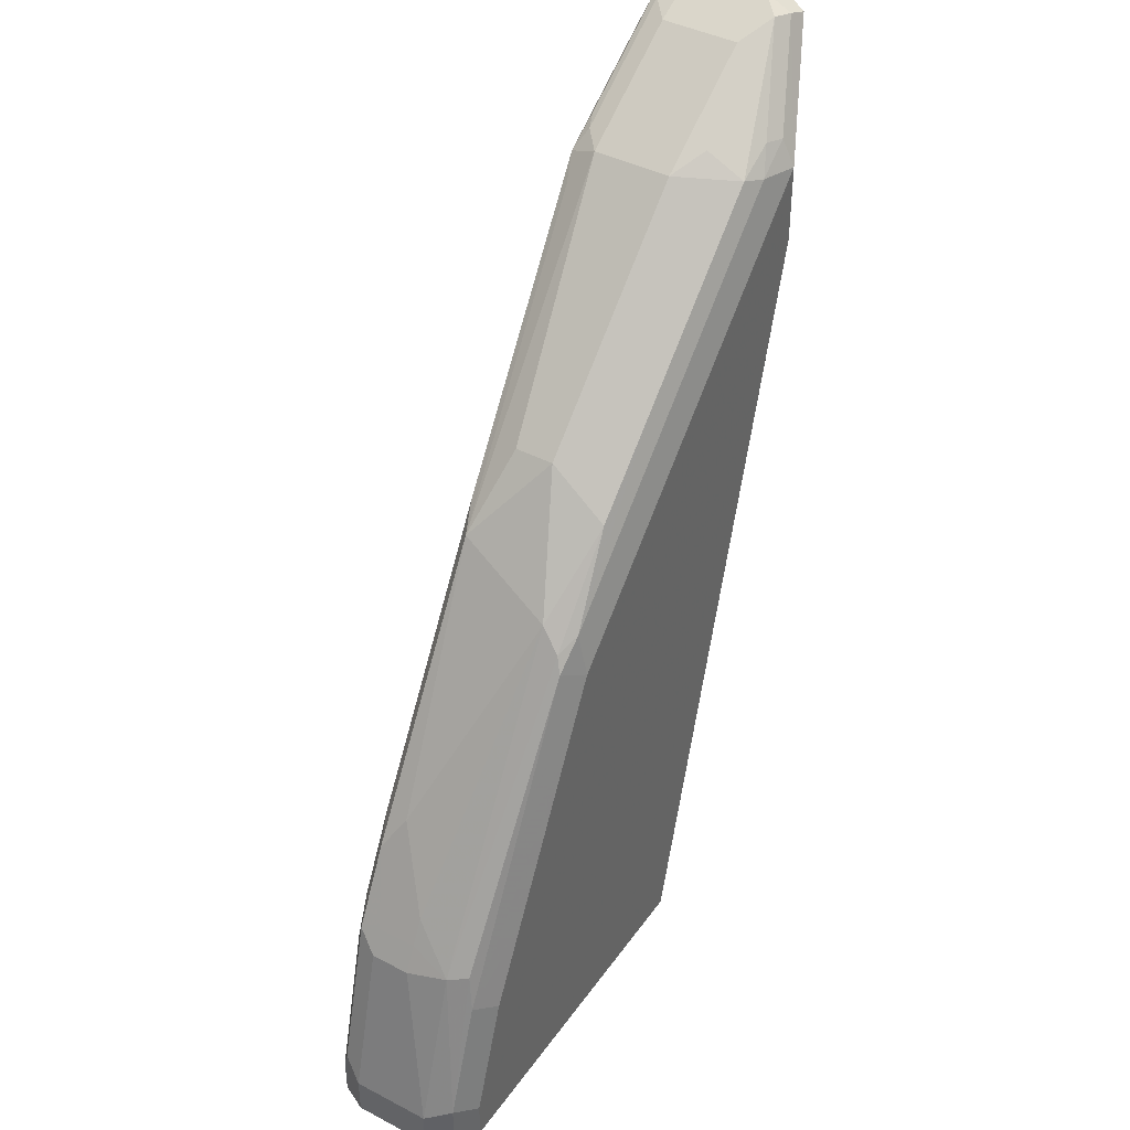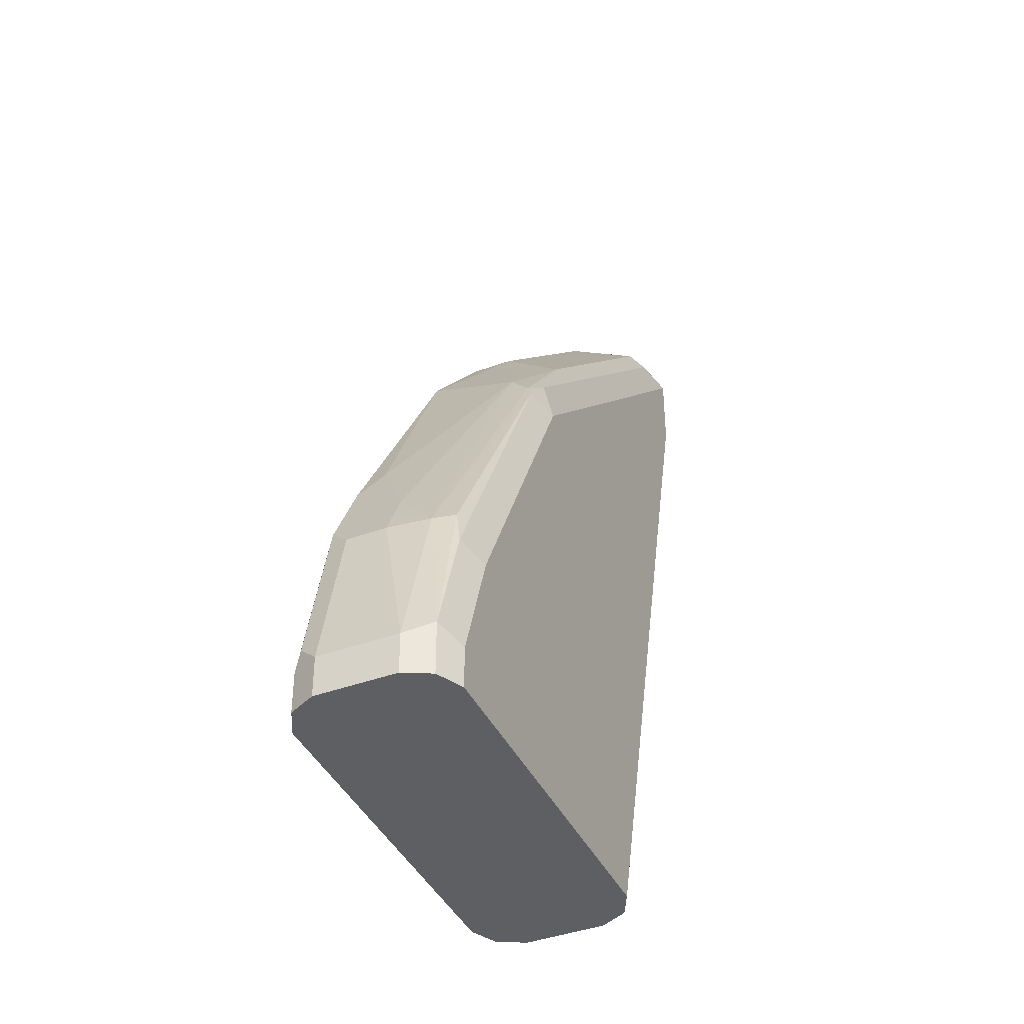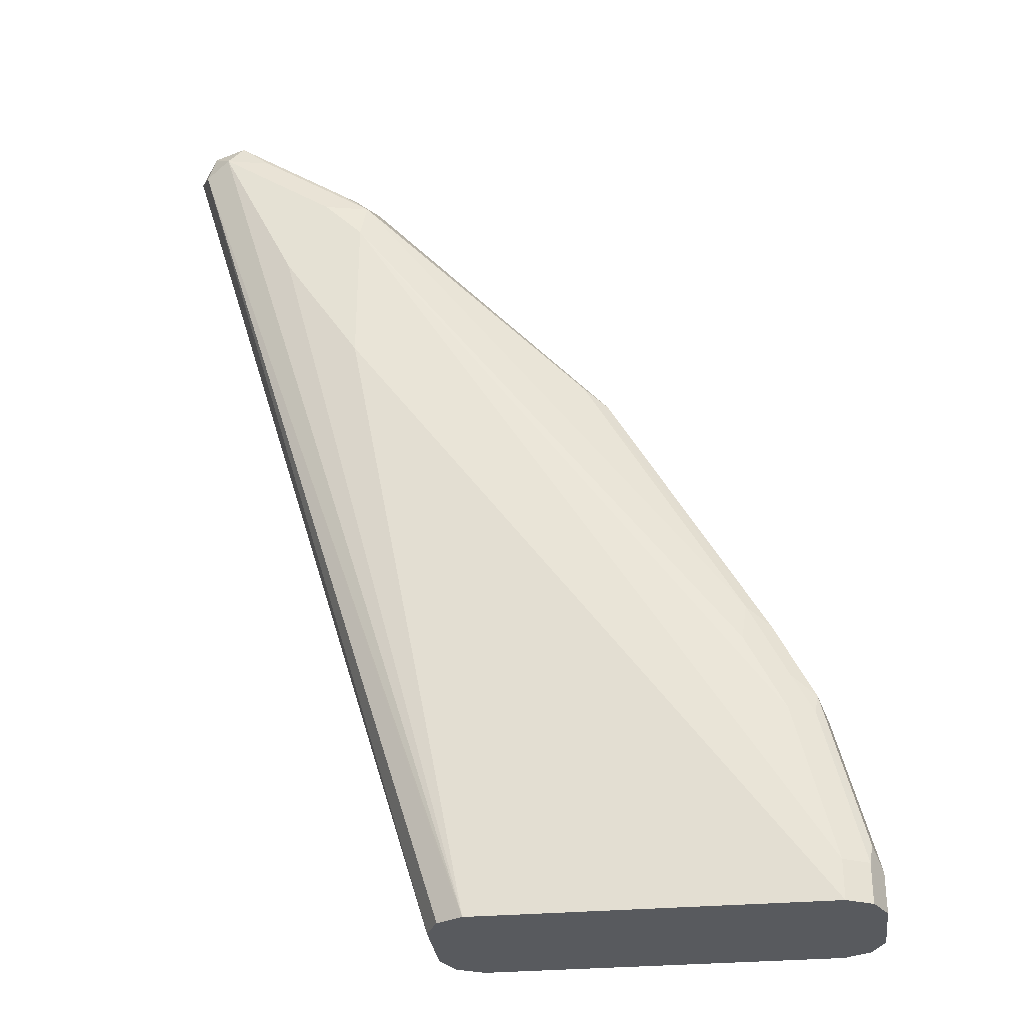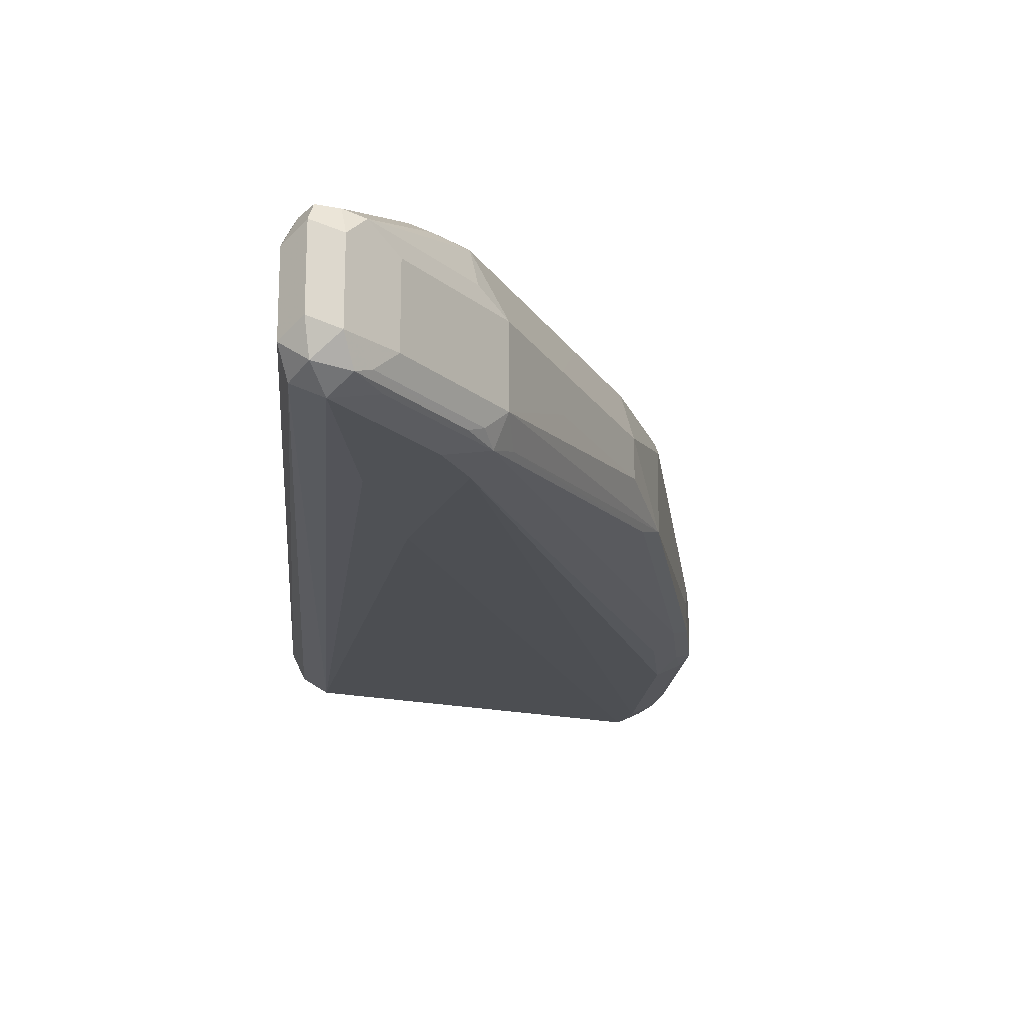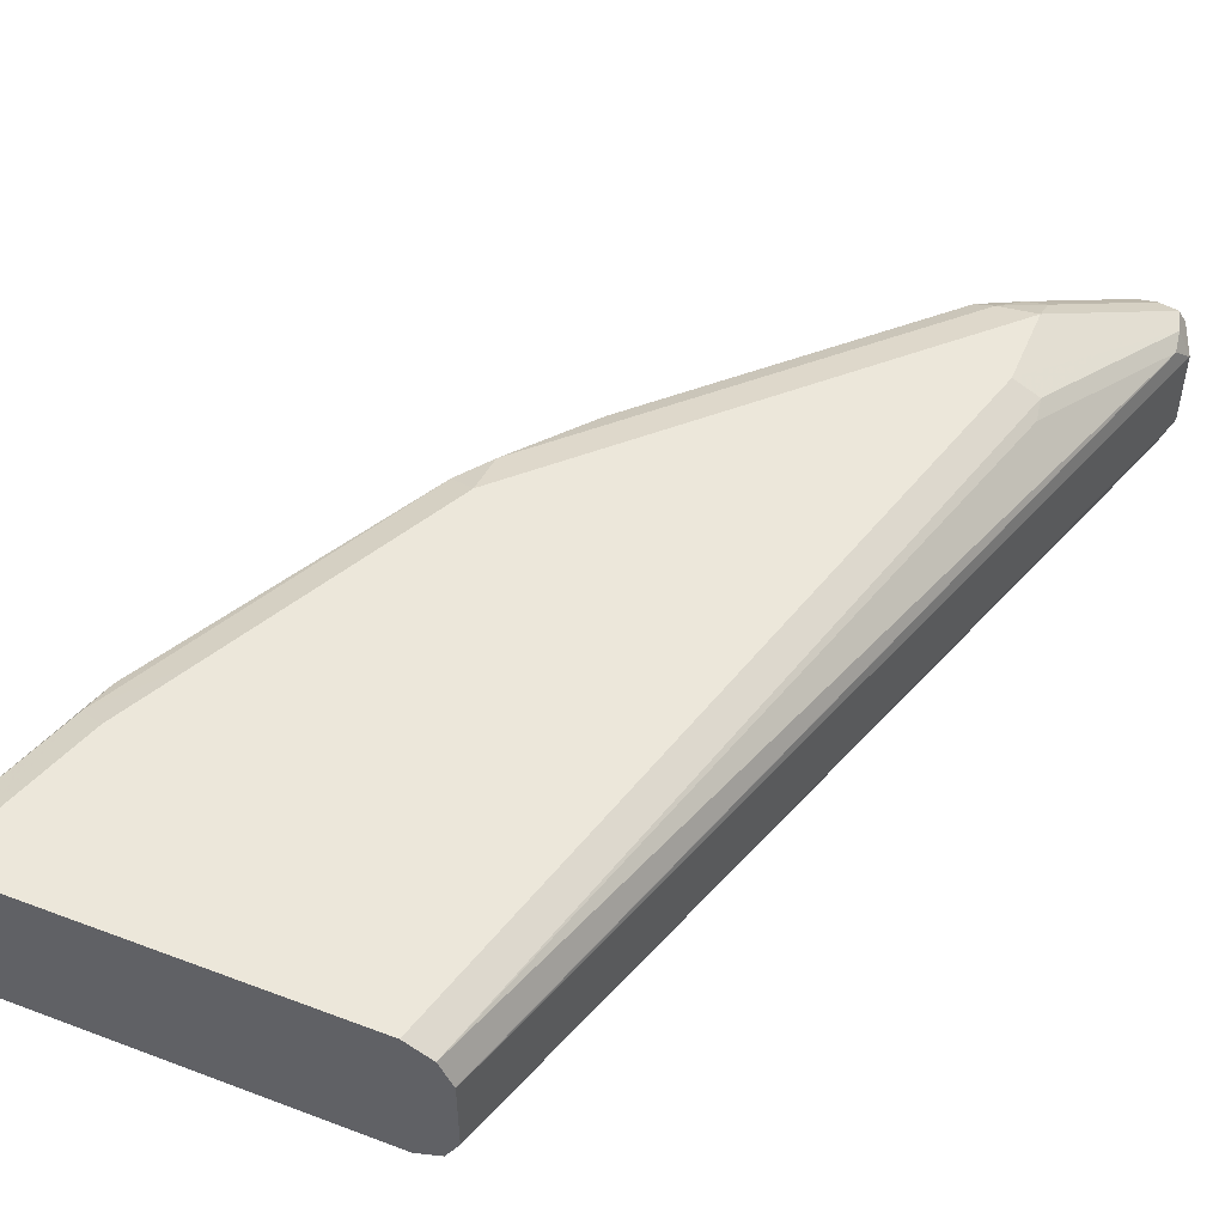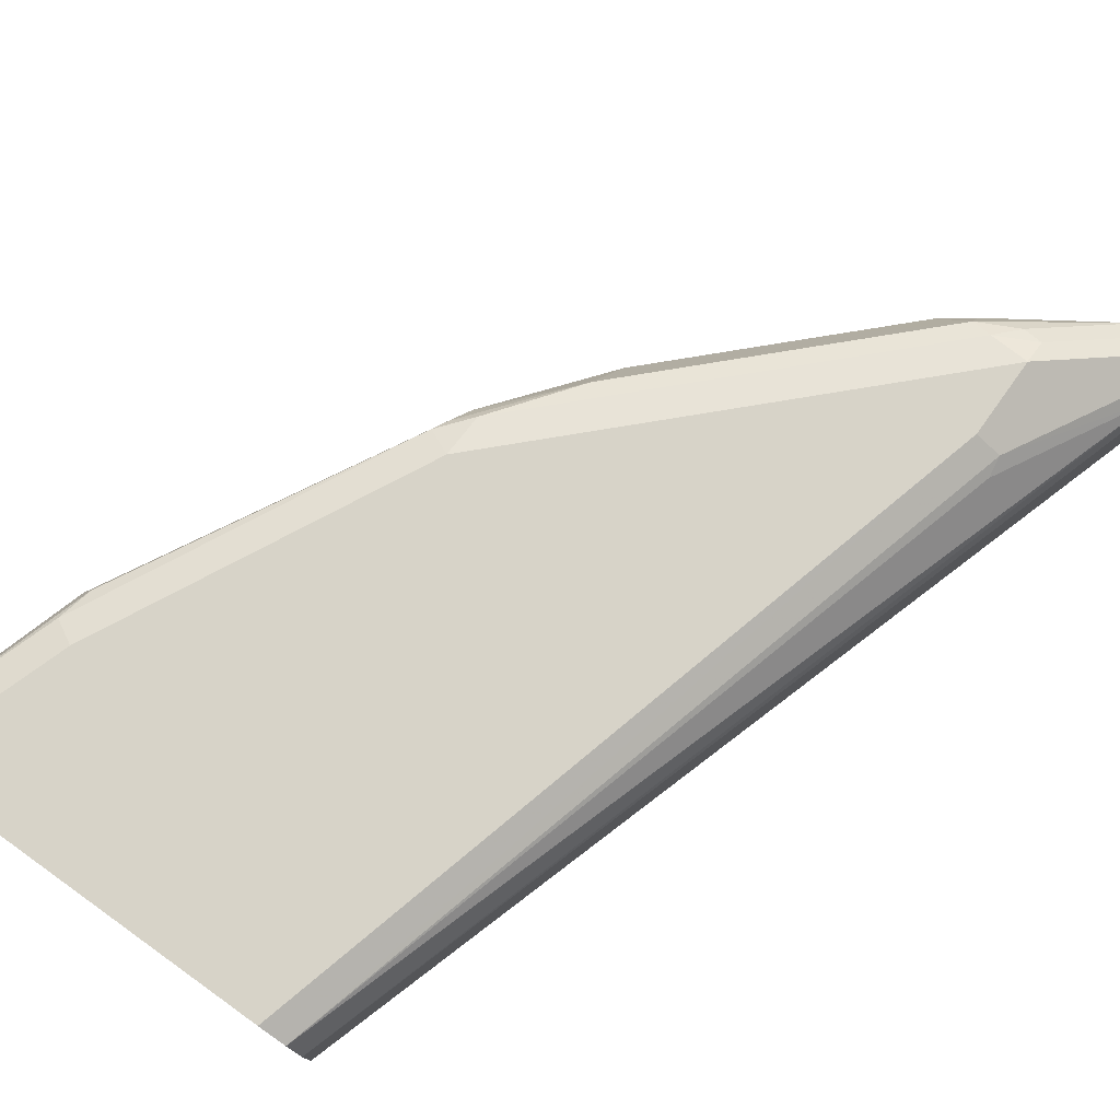
<metadata>
{"format":"obj","ext":"obj","renderer":"f3d","projection":"perspective","resolution":1024,"background":"white","views":[{"elev":41.5,"azim":-57.8,"up":"+Y"},{"elev":-41.0,"azim":-65.9,"up":"+Y"},{"elev":-31.0,"azim":-172.9,"up":"+Y"},{"elev":-20.0,"azim":158.9,"up":"+Z"},{"elev":50.8,"azim":22.4,"up":"+Z"},{"elev":77.1,"azim":35.6,"up":"+Z"}]}
</metadata>
<code>
v -0.3182 0.5909 -0.04545
v -0.3233 0.5858 -0.05555
v -0.3258 0.5985 -0.05303
v -0.3233 0.601 -0.0404
v -0.3182 0.5909 -0.01516
v -0.4241 0.2422 -0.03001
v -0.4242 0.2422 -0.03036
v -0.3334 0.5909 -0.06061
v -0.4293 0.2422 -0.0404
v -0.4388 0.2422 -0.04516
v -0.4394 0.2422 -0.04545
v -0.3384 0.601 -0.05555
v -0.3334 0.6061 -0.04545
v -0.3233 0.601 -0.01011
v -0.3258 0.5985 -0.003795
v -0.3233 0.5909 -0.005056
v -0.322 0.5834 -0.007578
v -0.4241 0.2422 -0.0001468
v -0.3637 0.5303 -0.06061
v -0.3788 0.5606 -0.06061
v -0.3504 0.5909 -0.05682
v -0.5758 0.2422 -0.04545
v -0.394 0.4849 -0.06061
v -0.3959 0.5606 -0.05682
v -0.3839 0.5707 -0.05555
v -0.3447 0.5985 -0.05303
v -0.3334 0.6061 -0.01516
v -0.3536 0.596 -0.04545
v -0.3334 0.601 -0.005056
v -0.3637 0.5606 0.01515
v -0.3561 0.5682 0.01136
v -0.3434 0.5606 0.005044
v -0.3536 0.5303 0.01009
v -0.3523 0.5227 0.007573
v -0.4292 0.2422 0.01009
v -0.4243 0.2422 0.0001795
v -0.394 0.5455 -0.06061
v -0.5859 0.2422 -0.0404
v -0.5758 0.2576 -0.04545
v -0.4053 0.553 -0.05303
v -0.399 0.5657 -0.04545
v -0.3902 0.5682 -0.05303
v -0.5474 0.3637 -0.04167
v -0.4868 0.4697 -0.04167
v -0.3409 0.6023 -0.007578
v -0.3536 0.596 -0.01516
v -0.3712 0.572 0.007573
v -0.3637 0.5707 0.01009
v -0.3788 0.5625 0.01136
v -0.4091 0.5152 0.01515
v -0.3637 0.5303 0.01515
v -0.4394 0.2422 0.01515
v -0.5606 0.3182 -0.04545
v -0.5455 0.3485 -0.04545
v -0.586 0.2422 -0.04021
v -0.5859 0.2576 -0.0404
v -0.5707 0.3182 -0.0404
v -0.4962 0.4621 -0.03788
v -0.4293 0.5354 -0.0303
v -0.399 0.5657 -0.01516
v -0.4747 0.4899 -0.0303
v -0.5625 0.3334 -0.04167
v -0.5568 0.3561 -0.03788
v -0.3864 0.572 -0.007578
v -0.3864 0.5644 0.007573
v -0.447 0.5038 0.007573
v -0.4697 0.4716 0.01136
v -0.5 0.4243 0.01515
v -0.5758 0.2422 0.01515
v -0.5909 0.2422 -0.0303
v -0.5871 0.2652 -0.03788
v -0.572 0.3258 -0.03788
v -0.505 0.4445 -5.93e-06
v -0.4747 0.4899 -0.01516
v -0.5505 0.3687 -0.0303
v -0.4293 0.5354 -0.01516
v -0.5707 0.3283 -0.0303
v -0.5707 0.3283 -0.01516
v -0.5657 0.3384 -0.01516
v -0.4773 0.4735 0.007573
v -0.5 0.4413 0.01136
v -0.5101 0.4293 0.01009
v -0.5152 0.394 0.01515
v -0.5859 0.2422 0.01009
v -0.5758 0.2576 0.01515
v -0.5909 0.2422 -5.93e-06
v -0.5909 0.2576 -0.0303
v -0.5758 0.3182 -0.0303
v -0.5076 0.4356 0.007573
v -0.572 0.3201 -5.93e-06
v -0.5758 0.3182 -0.01516
v -0.5253 0.399 0.01009
v -0.5682 0.322 0.007573
v -0.5404 0.3687 0.01009
v -0.5455 0.3334 0.01515
v -0.5859 0.2627 0.01009
v -0.5606 0.3031 0.01515
v -0.5707 0.3081 0.01009
v -0.5909 0.2576 -5.93e-06
f 57 72 62
f 55 71 56
f 55 70 71
f 49 67 68
f 49 68 50
f 49 66 67
f 57 71 72
f 53 62 54
f 53 57 62
f 60 65 64
f 58 74 61
f 58 63 75
f 58 75 73
f 59 61 74
f 59 74 76
f 60 76 65
f 62 72 63
f 63 72 77
f 49 65 66
f 63 77 78
f 58 73 74
f 47 49 48
f 39 56 57
f 46 60 64
f 63 78 79
f 33 35 34
f 35 51 52
f 37 39 53
f 37 53 54
f 37 54 43
f 38 55 56
f 39 57 53
f 40 44 58
f 40 58 41
f 41 59 76
f 41 76 60
f 41 58 61
f 41 61 59
f 43 54 62
f 43 62 63
f 43 63 44
f 44 63 58
f 45 46 64
f 45 64 65
f 45 65 47
f 47 65 49
f 63 79 75
f 85 97 98
f 66 76 74
f 82 92 83
f 82 89 90
f 82 90 93
f 82 93 92
f 83 94 98
f 83 98 95
f 83 92 94
f 84 96 99
f 84 99 86
f 81 89 82
f 85 98 96
f 87 91 88
f 90 91 99
f 90 99 96
f 90 96 93
f 92 93 94
f 93 96 98
f 93 98 94
f 95 98 97
f 33 51 35
f 87 99 91
f 80 89 81
f 78 90 79
f 78 91 90
f 66 74 80
f 66 80 81
f 66 81 67
f 67 81 68
f 68 81 82
f 68 82 83
f 69 85 96
f 69 96 84
f 70 86 99
f 70 99 87
f 70 87 71
f 71 87 88
f 71 88 72
f 72 88 77
f 73 89 80
f 73 80 74
f 73 75 79
f 73 79 90
f 73 90 89
f 77 88 91
f 77 91 78
f 65 76 66
f 32 51 33
f 56 71 57
f 30 51 31
f 6 69 84
f 6 84 86
f 6 86 70
f 6 70 55
f 6 55 38
f 6 38 22
f 6 22 11
f 6 11 10
f 6 10 9
f 6 52 69
f 6 9 7
f 8 23 37
f 8 37 20
f 8 20 21
f 8 21 12
f 8 11 19
f 11 22 23
f 11 23 19
f 12 21 24
f 12 24 25
f 8 19 23
f 6 35 52
f 6 18 36
f 5 17 18
f 1 2 3
f 1 3 4
f 1 4 14
f 1 14 5
f 1 5 18
f 1 18 6
f 1 6 7
f 1 7 2
f 2 8 3
f 2 7 9
f 2 9 10
f 2 10 11
f 2 11 8
f 3 12 13
f 3 13 4
f 3 8 12
f 4 13 27
f 4 27 14
f 5 14 15
f 5 15 16
f 5 16 17
f 12 25 26
f 12 26 13
f 6 36 35
f 13 28 46
f 24 44 40
f 25 42 26
f 26 42 41
f 26 41 28
f 27 45 29
f 27 46 45
f 28 41 60
f 28 60 46
f 29 47 48
f 29 48 30
f 30 48 49
f 30 49 50
f 30 50 68
f 30 68 83
f 30 83 95
f 30 95 97
f 30 97 85
f 30 85 69
f 30 69 52
f 30 52 51
f 13 26 28
f 24 43 44
f 24 37 43
f 29 45 47
f 24 42 25
f 13 46 27
f 14 27 15
f 15 27 29
f 15 29 30
f 15 30 31
f 15 31 32
f 15 32 16
f 16 33 17
f 17 33 34
f 17 34 35
f 17 35 36
f 16 32 33
f 17 36 18
f 20 24 21
f 20 37 24
f 22 38 56
f 22 56 39
f 22 39 37
f 22 37 23
f 24 40 41
f 31 51 32
f 24 41 42

</code>
